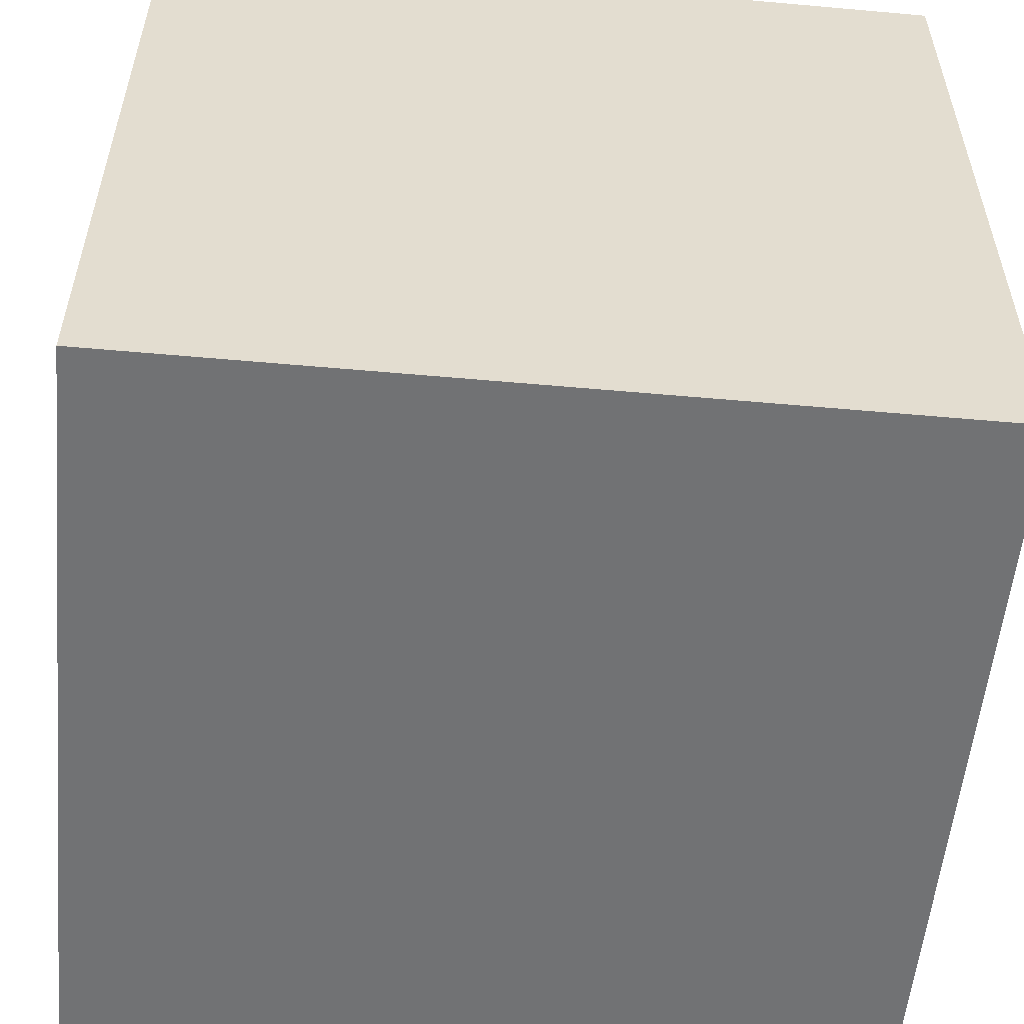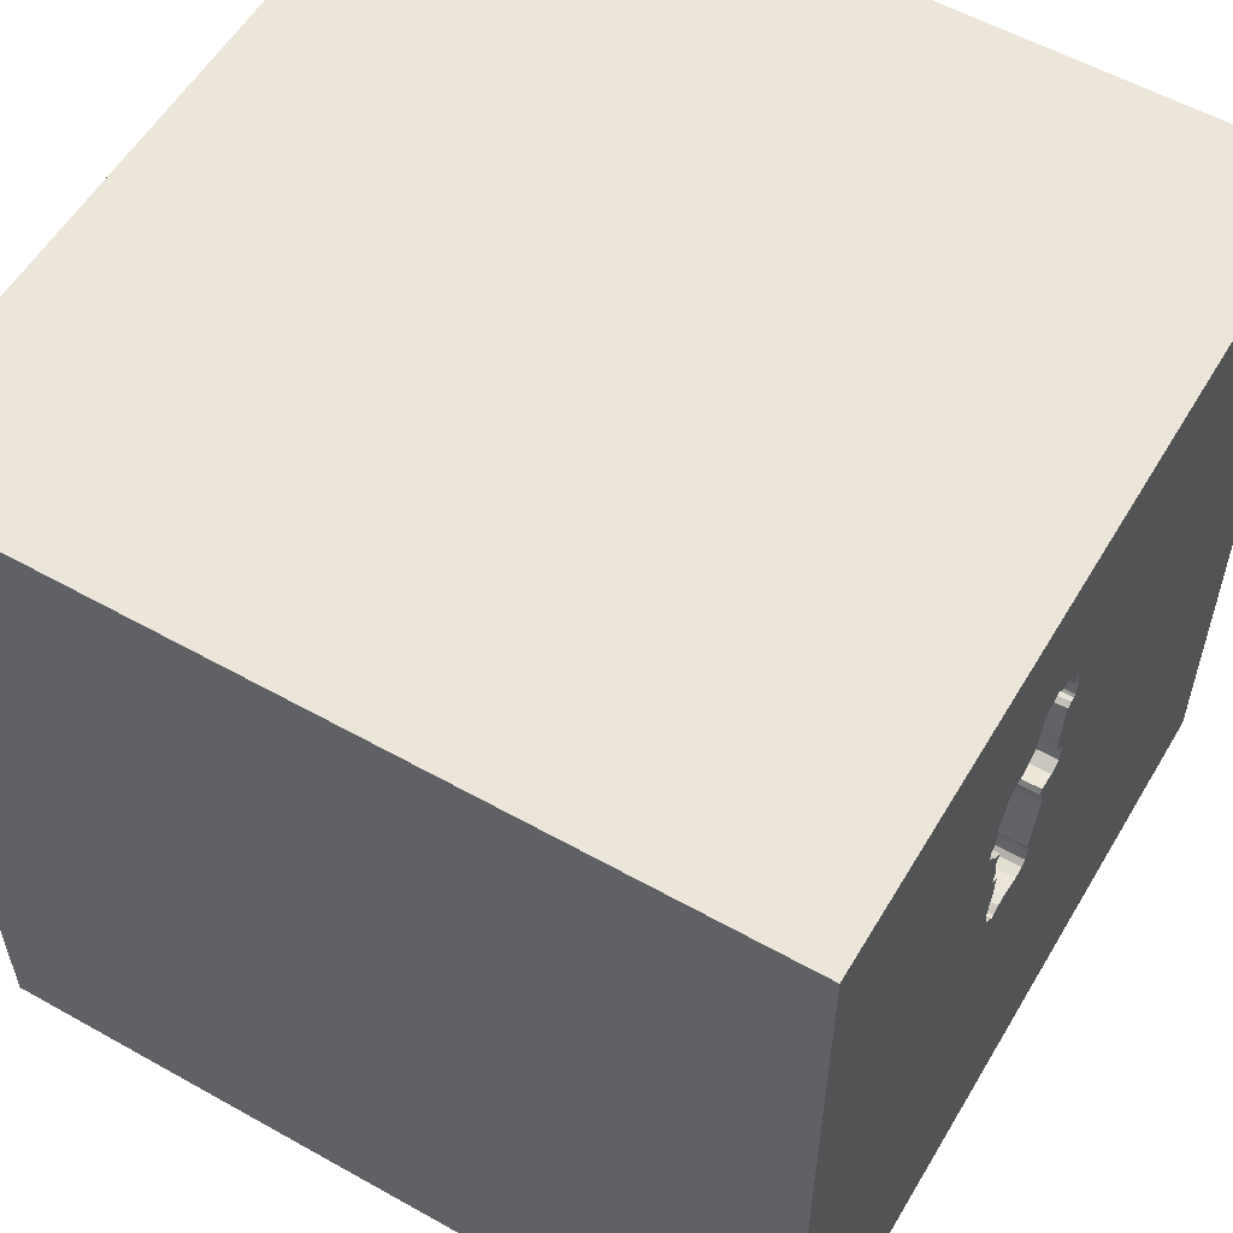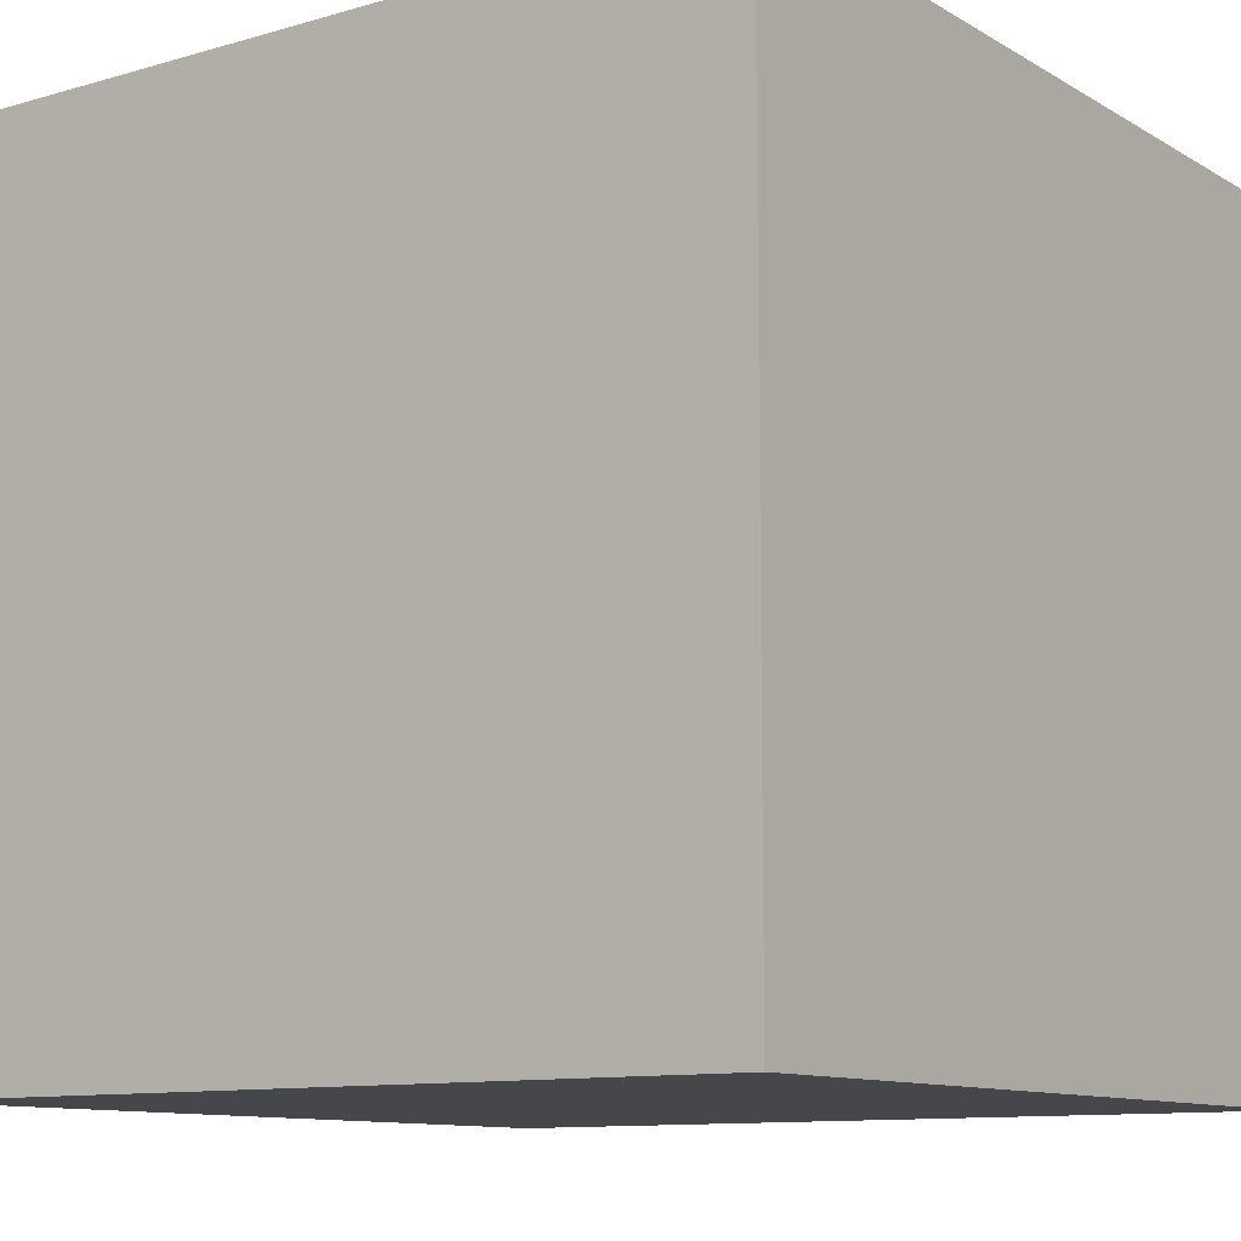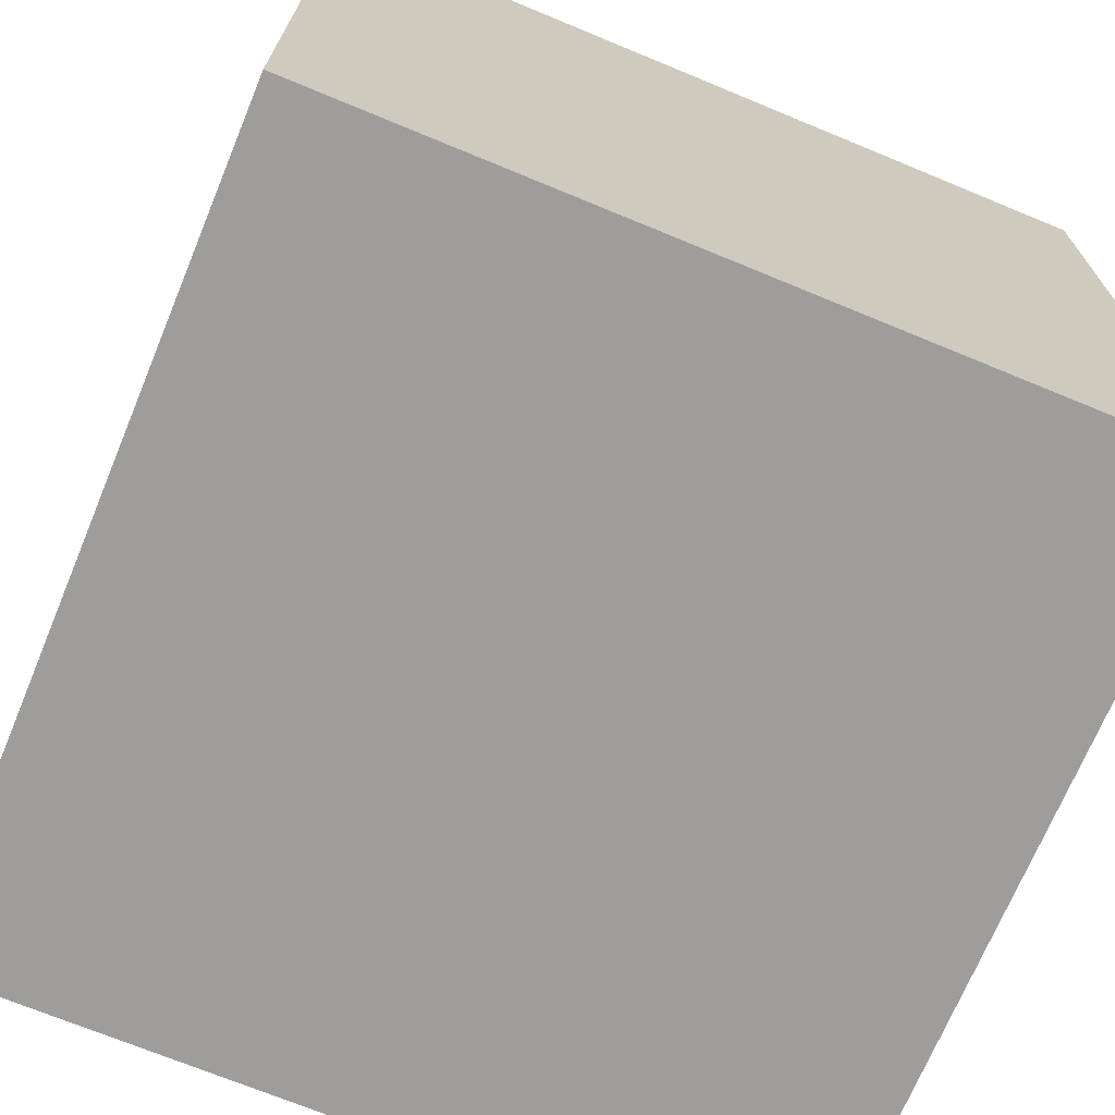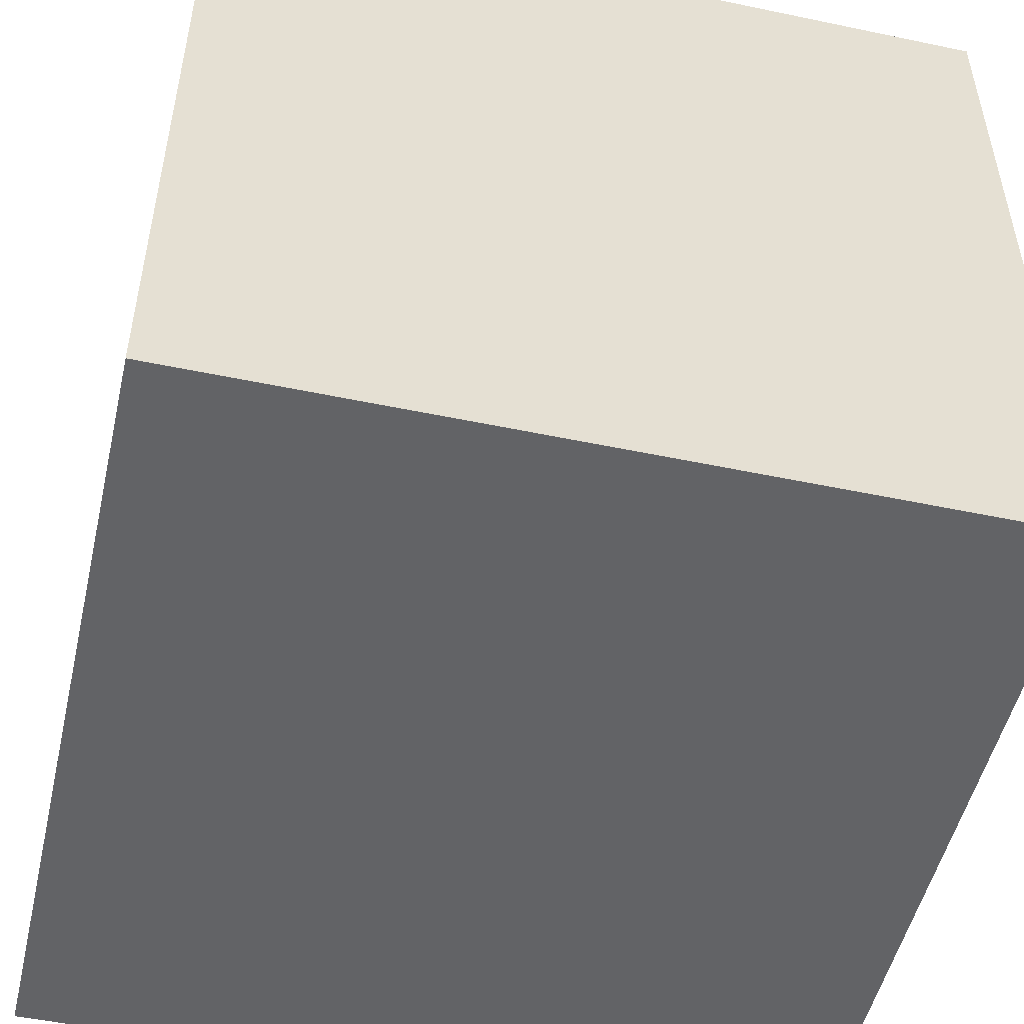
<metadata>
{"format":"obj","ext":"obj","renderer":"f3d","projection":"perspective","resolution":1024,"background":"white","views":[{"elev":-55.4,"azim":-95.4,"up":"+Y"},{"elev":56.4,"azim":120.4,"up":"+Z"},{"elev":-10.8,"azim":35.6,"up":"+Z"},{"elev":-70.5,"azim":-22.5,"up":"+Z"},{"elev":-50.9,"azim":77.1,"up":"+Y"}]}
</metadata>
<code>
o car_197
v 0.04837 1.5 0.7366
v 0.1101 1.5 0.3125
v 0.4318 1.5 0.4383
v 0.04837 1.4 0.7366
v 0.4227 1.5 0.1422
v 0.06004 1.5 0.6413
v 0.06004 1.4 0.6413
v 0.1564 1.5 0.1117
v 0.2439 1.5 0.9622
v -1.029 0.8594 -1.5
v -1.094 -1.5 -0.1823
v -1.042 -1.5 -0.625
v -1.5 -1.5 -1.5
v -1.042 -1.5 0.8333
v -0.7031 1.5 -0.1742
v -0.9115 -0.3646 1.5
v 0.193 1.5 0.9814
v 0.4495 1.5 0.7415
v 0.431 1.5 0.3298
v 0.431 1.4 0.3298
v 0.009211 1.5 0.8617
v 0.009211 1.4 0.8617
v 0.341 1.5 0.8093
v 0.1652 1.5 0.9905
v 0.4536 1.5 0.5
v 0.4536 1.4 0.5
v 0.4016 1.5 0.256
v 0.4001 1.5 0.03903
v 0.4001 1.4 0.03903
v 0.3964 1.5 0.3012
v 0.3964 1.4 0.3012
v 0.1823 0.4818 1.5
v 0.1302 -0 1.5
v 0.5339 0.5961 -1.5
v 0.1823 1.094 1.5
v 0.625 -0.4297 1.5
v 0.2083 -1.5 -0.8333
v 0.6641 -1.5 0.5143
v 0.1562 -1.5 -0
v 0.5208 -1.5 1.198
v -0.1302 -1.5 -1.5
v 0.599 -1.5 -1.224
v 0.3906 -1.5 -0.4297
v -0.1302 -1.5 1.5
v 0.8105 1.5 -0.4036
v 0.2604 1.5 1.302
v 0.3122 1.5 0.02283
v -0.1302 1.5 -1.5
v 0.1042 1.5 -1.081
v 0.1562 1.5 1.5
v 0.5566 1.5 1.008
v 0.02604 -0.8757 -1.5
v 0.402 1.5 0.2767
v 0.1012 1.5 0.411
v 0.402 1.4 0.2767
v 0.1421 1.5 0.3973
v 0.4812 1.5 0.5401
v 0.05208 -1.029 1.5
v -0.1823 -0.4818 1.5
v -0.1823 -1.5 0.4818
v -0.05208 -1.5 1.276
v -0.2083 -1.5 -1.25
v 0.06873 1.5 0.9167
v 0.1109 1.5 0.2869
v 0.1109 1.4 0.2869
v 0.1011 1.5 0.9551
v 0.1011 1.4 0.9551
v -0.001717 1.5 0.7973
v -0.001717 1.4 0.7973
v 0.4197 1.5 0.3117
v 0.2706 1.5 0.891
v 0.15 1.5 0.02776
v 0.4318 1.4 0.4383
v 1.047 -0.7593 -1.5
v 1.224 0.625 1.5
v 1.25 -0.2083 1.5
v 1.5 1.5 -1.5
v 1.185 -1.5 -0.651
v 1.25 -1.5 0.2083
v 1.5 -1.5 1.5
v 0.1158 1.5 0.3551
v 0.1158 1.4 0.3551
v 0.1501 1.5 0.9664
v 0.1501 1.4 0.9664
v 0.1692 1.5 0.01156
v 0.1692 1.4 0.01156
v 0.06794 1.5 0.607
v 0.4197 1.4 0.3117
v 0.03592 1.5 0.5223
v 0.01447 1.5 0.7494
v 0.2439 1.4 0.9622
v 0.4246 1.5 0.1117
v 0.4246 1.4 0.1117
v 0.05705 1.5 0.8779
v 0.05705 1.4 0.8779
v 0.193 1.4 0.9814
v 0.4936 1.5 0.6176
v 0.4936 1.4 0.6176
v 0.4295 1.5 0.4481
v -0.5208 -1.068 1.5
v -0.5469 0.2083 1.5
v -0.4687 1.25 1.5
v -0.4557 -1.5 -0.2083
v -0.5208 -1.5 1.094
v -0.2799 1.5 0.651
v -0.4167 0.8594 1.5
v -1.5 -0.7812 -0.8594
v -1.5 -1.016 -0.0651
v -1.5 0.1823 -1.094
v -1.5 0.5208 0.6771
v -1.5 0.3906 0
v -1.5 0.625 1.25
v -1.5 0.6641 -0.4492
v -1.5 -0.1302 -1.5
v -1.5 0.1302 1.5
v -1.5 -0.2865 -1.068
v -1.5 -0.1562 0.4687
v -1.5 0.05208 1.029
v -1.5 0 -0.4687
v -1.5 1.185 -0.599
v -1.5 1.224 0.1562
v -1.5 1.5 1.5
v -1.5 -0.625 0.4167
v -1.5 -0.651 1.12
v -1.5 -1.5 -0.1302
v -1.5 -1.5 1.5
v -1.5 0.625 -1.042
v -1.5 1.5 -1.5
v -1.5 1.5 -0.1562
v -1.5 -1.198 0.4427
v -1.5 -1.107 -0.5469
v -1.5 -0.4167 -0.2083
v -1.5 1.068 0.5729
v 0.3266 1.5 0.02209
v 0.3266 1.4 0.02209
v 0.4344 1.5 0.7844
v 0.4344 1.4 0.7844
v 0.3979 1.5 0.25
v 0.3979 1.4 0.25
v 0.419 1.5 0.8066
v 0.2069 1.5 0.004776
v 0.3865 1.5 0.03075
v 0.3865 1.4 0.03075
v 0.03592 1.4 0.5223
v 0.15 1.4 0.02776
v 0.5469 -1.081 1.5
v 0.7812 -1.5 -0.02604
v 1.5 -1.5 -1.5
v 0.9896 1.5 0.4427
v 0.625 1.12 1.5
v 0.341 1.4 0.8093
v 0.1652 1.4 0.9905
v 0.4239 1.5 0.4055
v 0.4239 1.4 0.4055
v 0.1395 1.5 0.3863
v 0.02839 1.5 0.5103
v 0.02839 1.4 0.5103
v 0.4171 1.5 0.3678
v 0.4171 1.4 0.3678
v 0.1327 1.5 0.4157
v 0.1327 1.4 0.4157
v 0.05551 1.5 0.5268
v 0.05551 1.4 0.5268
v 0.06794 1.4 0.6071
v 0.01788 1.5 0.8688
v 0.4141 1.5 0.4703
v 0.4141 1.4 0.4703
v 1.5 0.8073 -0.7259
v 1.5 -0.437 0.1449
v 1.5 0.9261 0.6152
v 1.5 0.1562 -1.5
v 1.5 -0.1172 -1.126
v 1.5 0.1302 1.5
v 1.5 -1.5 -0.1042
v 1.5 1.5 -0.1042
v 1.5 1.5 1.5
v 0.1421 1.5 0.06203
v -1.032 -0.5924 -1.5
v -1.224 -0.6771 1.5
v -1.276 -0.01302 1.5
v -1.094 -1.5 0.3646
v -1.198 0.651 1.5
v 0.06835 1.5 0.8959
v 0.184 1.5 0.9871
v 0.06305 1.5 0.673
v 0.06305 1.4 0.673
v 0.4075 1.5 0.2082
v 0.02687 1.5 0.4274
v 0.02687 1.4 0.4274
v 0.06873 1.4 0.9167
v 0.3704 1.5 0.8161
v -0.4167 -1.5 -0.8333
v 0.425 1.5 0.4006
v 0.01787 1.4 0.8688
v 0.4261 1.5 0.3957
v 0.06681 1.5 0.5449
v 0.2706 1.4 0.891
v 0.05929 1.5 0.6669
v 0.06707 1.5 0.5591
v 0.5 1.5 0.5675
v 0.5 1.4 0.5675
v 0.3556 1.5 0.008151
v 0.3703 1.5 0.01154
v 0.1395 1.4 0.3863
v 0.8333 0.2083 1.5
v 0.4267 1.5 0.7955
v 0.05929 1.4 0.6669
v 0.1256 1.5 0.9607
v 0.0474 1.5 0.4167
v 0.06835 1.4 0.8959
v 0.4227 1.4 0.1422
v 0.1749 1.5 0.9927
v 0.1749 1.4 0.9927
v 0.007318 1.5 0.7581
v 0.007318 1.4 0.7581
v 0.01784 1.5 0.4666
v 0.283 1.5 0.8372
v 0.283 1.4 0.8372
v 0.4732 1.5 0.7057
v 0.4732 1.4 0.7057
v 0.3704 1.4 0.8161
v 0.05571 1.5 0.7048
v 0.2573 1.5 0.9265
v 0.06681 1.4 0.5449
v 0.4261 1.4 0.3957
v 0.4495 1.4 0.7415
v 0.1101 1.4 0.3125
v 0.01447 1.4 0.7494
v 0.2296 1.5 0.9795
v 0.2296 1.4 0.9795
v 0.06792 1.5 0.4059
v 0.06792 1.4 0.4059
v 0.4295 1.4 0.4481
v 0.4016 1.4 0.256
v 0.4163 1.5 0.4605
v 0.4163 1.4 0.4605
v 0.2069 1.4 0.004776
v 0.1421 1.4 0.3973
v 0.2901 1.5 0.02398
v 0.3703 1.4 0.01154
v 0.1425 1.5 0.08275
v 0.1425 1.4 0.08275
v 0.3556 1.4 0.008151
v 0.1564 1.4 0.1117
v 0.4114 1.5 0.05711
v 0.4114 1.4 0.05711
v 0.2901 1.4 0.02398
v 0.01784 1.4 0.4666
v 0.03029 1.5 0.7479
v 0.03029 1.4 0.7479
v 0.419 1.4 0.8066
v 0.1421 1.4 0.06203
f 104 44 126
f 44 100 126
f 115 124 126
f 130 125 126
f 126 181 14
f 179 115 126
f 125 181 126
f 14 104 126
f 126 100 179
f 179 180 115
f 124 130 126
f 104 61 44
f 115 118 124
f 44 58 100
f 179 16 180
f 125 11 181
f 100 16 179
f 124 123 130
f 130 108 125
f 115 112 118
f 118 117 124
f 181 104 14
f 44 146 58
f 58 59 100
f 100 59 16
f 117 123 124
f 123 108 130
f 181 60 104
f 80 146 44
f 108 131 125
f 60 61 104
f 61 80 44
f 16 101 180
f 180 182 115
f 122 112 115
f 131 13 125
f 125 12 11
f 61 40 80
f 59 101 16
f 182 122 115
f 123 132 108
f 13 12 125
f 11 103 181
f 103 60 181
f 117 132 123
f 112 110 118
f 118 110 117
f 60 40 61
f 58 36 59
f 59 33 101
f 132 131 108
f 60 38 40
f 146 36 58
f 101 182 180
f 117 111 132
f 12 103 11
f 107 13 131
f 103 39 60
f 112 133 110
f 38 80 40
f 101 106 182
f 122 133 112
f 110 111 117
f 132 107 131
f 36 33 59
f 106 122 182
f 111 119 132
f 39 38 60
f 33 32 101
f 12 192 103
f 103 43 39
f 80 36 146
f 132 116 107
f 13 192 12
f 106 102 122
f 133 111 110
f 119 116 132
f 39 147 38
f 32 106 101
f 111 113 119
f 192 43 103
f 80 76 36
f 36 205 33
f 13 62 192
f 192 37 43
f 38 79 80
f 133 121 111
f 107 116 13
f 43 147 39
f 76 205 36
f 205 32 33
f 15 122 105
f 119 109 116
f 116 114 13
f 62 37 192
f 147 79 38
f 32 35 106
f 106 35 102
f 122 121 133
f 121 113 111
f 113 109 119
f 178 13 114
f 13 41 62
f 79 174 80
f 122 129 121
f 121 120 113
f 178 41 13
f 169 80 174
f 80 173 76
f 102 50 122
f 15 129 122
f 127 109 113
f 109 114 116
f 52 41 178
f 169 173 80
f 205 150 32
f 150 35 32
f 35 50 102
f 105 122 50
f 34 52 178
f 76 75 205
f 46 105 50
f 62 42 37
f 43 78 147
f 147 78 79
f 113 120 127
f 205 75 150
f 105 66 63
f 105 63 21
f 105 21 68
f 90 249 1
f 105 68 214
f 105 214 90
f 105 90 1
f 196 162 89
f 105 199 196
f 105 196 89
f 129 120 121
f 37 42 43
f 173 75 76
f 105 46 66
f 183 94 165
f 165 21 63
f 63 183 165
f 105 1 222
f 222 185 198
f 6 87 199
f 222 198 6
f 6 199 105
f 105 222 6
f 105 89 156
f 231 54 2
f 209 231 2
f 105 156 216
f 188 209 2
f 188 2 105
f 105 216 188
f 15 105 2
f 10 178 114
f 41 42 62
f 42 78 43
f 78 174 79
f 170 173 169
f 51 223 9
f 208 66 46
f 46 51 9
f 229 17 184
f 46 9 229
f 83 208 46
f 229 184 212
f 24 83 46
f 46 229 212
f 212 24 46
f 54 160 56
f 81 2 54
f 56 155 81
f 54 56 81
f 15 2 64
f 15 64 8
f 141 45 15
f 85 141 15
f 15 177 72
f 15 72 85
f 127 114 109
f 34 178 10
f 150 50 35
f 23 217 71
f 71 223 51
f 51 23 71
f 241 177 15
f 15 8 241
f 45 141 239
f 45 239 47
f 49 15 45
f 120 128 127
f 127 128 114
f 34 74 52
f 75 176 150
f 191 23 51
f 51 18 136
f 51 136 206
f 140 191 51
f 51 206 140
f 45 47 134
f 45 134 202
f 203 142 45
f 45 202 203
f 10 114 128
f 41 148 42
f 42 148 78
f 149 57 200
f 51 149 200
f 219 18 51
f 51 200 97
f 97 219 51
f 45 142 28
f 245 92 45
f 28 245 45
f 52 148 41
f 173 176 75
f 51 46 50
f 45 92 5
f 5 187 45
f 78 148 174
f 148 169 174
f 168 170 169
f 170 176 173
f 176 50 150
f 149 153 3
f 99 235 166
f 149 3 99
f 25 57 149
f 149 99 166
f 166 25 149
f 149 45 187
f 187 138 27
f 70 149 187
f 187 27 53
f 70 187 53
f 53 30 70
f 128 129 15
f 129 128 120
f 172 169 148
f 168 169 172
f 195 193 153
f 149 70 19
f 195 153 149
f 19 158 195
f 149 19 195
f 51 50 176
f 49 128 15
f 74 148 52
f 77 49 45
f 48 128 49
f 48 34 10
f 175 170 168
f 176 149 51
f 175 45 149
f 77 48 49
f 48 10 128
f 77 34 48
f 171 74 34
f 171 168 172
f 77 175 168
f 175 176 170
f 175 149 176
f 77 45 175
f 77 171 34
f 171 148 74
f 171 172 148
f 77 168 171
f 139 55 234
f 139 31 55
f 27 138 139
f 139 234 27
f 53 27 234
f 234 55 53
f 139 65 31
f 55 31 53
f 139 138 187
f 65 139 244
f 31 65 204
f 30 53 31
f 187 5 211
f 211 139 187
f 8 64 65
f 65 244 8
f 139 211 244
f 204 238 31
f 204 65 227
f 70 30 31
f 31 88 70
f 244 211 247
f 155 56 238
f 238 204 155
f 31 238 159
f 204 227 82
f 227 65 64
f 64 2 227
f 31 159 88
f 5 92 93
f 93 211 5
f 244 242 8
f 244 247 237
f 135 247 211
f 154 159 238
f 204 82 155
f 2 81 82
f 82 227 2
f 88 20 70
f 20 88 159
f 135 211 93
f 241 8 242
f 244 252 242
f 252 244 237
f 239 141 237
f 237 247 239
f 47 239 247
f 247 135 47
f 56 160 161
f 161 238 56
f 225 159 154
f 238 236 154
f 81 155 82
f 19 70 20
f 158 19 20
f 20 159 158
f 246 135 93
f 92 245 246
f 246 93 92
f 177 241 242
f 242 252 177
f 252 237 86
f 135 134 47
f 167 238 161
f 161 160 54
f 195 158 159
f 159 225 195
f 193 195 225
f 225 154 193
f 167 236 238
f 73 154 236
f 135 246 143
f 245 28 246
f 86 145 252
f 141 85 86
f 86 237 141
f 202 134 135
f 135 243 202
f 167 161 224
f 54 231 232
f 232 161 54
f 153 193 154
f 166 235 236
f 236 167 166
f 154 73 153
f 73 236 233
f 143 243 135
f 143 246 29
f 29 246 28
f 72 177 252
f 252 145 72
f 145 86 72
f 85 72 86
f 224 164 167
f 161 163 224
f 232 163 161
f 231 209 232
f 235 99 236
f 3 153 73
f 73 233 3
f 233 236 99
f 243 143 240
f 143 29 142
f 28 142 29
f 243 240 202
f 199 87 164
f 164 224 199
f 167 164 151
f 224 163 196
f 163 232 248
f 209 188 189
f 189 232 209
f 25 166 167
f 167 26 25
f 99 3 233
f 240 143 203
f 142 203 143
f 203 202 240
f 224 196 199
f 167 151 226
f 164 186 151
f 162 196 163
f 163 248 157
f 189 248 232
f 188 216 189
f 98 26 167
f 87 6 7
f 7 164 87
f 226 220 167
f 137 226 151
f 7 186 164
f 218 151 186
f 89 162 163
f 163 144 89
f 157 144 163
f 157 248 156
f 248 189 216
f 26 201 57
f 57 25 26
f 26 98 201
f 167 220 98
f 18 219 220
f 220 226 18
f 226 137 18
f 221 137 151
f 186 7 207
f 151 218 23
f 186 4 218
f 144 157 156
f 156 89 144
f 216 156 248
f 201 200 57
f 201 98 200
f 98 220 97
f 6 198 207
f 207 7 6
f 219 97 220
f 136 18 137
f 137 221 251
f 221 151 191
f 198 185 186
f 186 207 198
f 217 23 218
f 23 191 151
f 4 186 222
f 222 1 4
f 95 218 4
f 97 200 98
f 206 136 137
f 137 251 206
f 251 221 140
f 191 140 221
f 185 222 186
f 71 217 218
f 218 197 71
f 95 210 218
f 4 250 95
f 140 206 251
f 218 210 197
f 1 249 250
f 250 4 1
f 210 95 183
f 250 69 95
f 223 71 197
f 197 91 223
f 197 210 84
f 249 90 250
f 94 183 95
f 250 215 69
f 95 69 22
f 91 9 223
f 84 91 197
f 67 84 210
f 228 250 90
f 165 94 95
f 95 194 165
f 183 63 190
f 190 210 183
f 228 215 250
f 69 215 68
f 22 194 95
f 22 69 21
f 91 230 9
f 84 96 91
f 208 83 84
f 84 67 208
f 210 190 67
f 90 214 215
f 215 228 90
f 214 68 215
f 68 21 69
f 194 22 165
f 21 165 22
f 229 9 230
f 230 91 96
f 84 152 96
f 66 208 67
f 67 190 63
f 63 66 67
f 17 229 230
f 230 96 17
f 83 24 152
f 152 84 83
f 96 152 213
f 184 17 96
f 96 213 184
f 24 212 213
f 213 152 24
f 212 184 213

</code>
